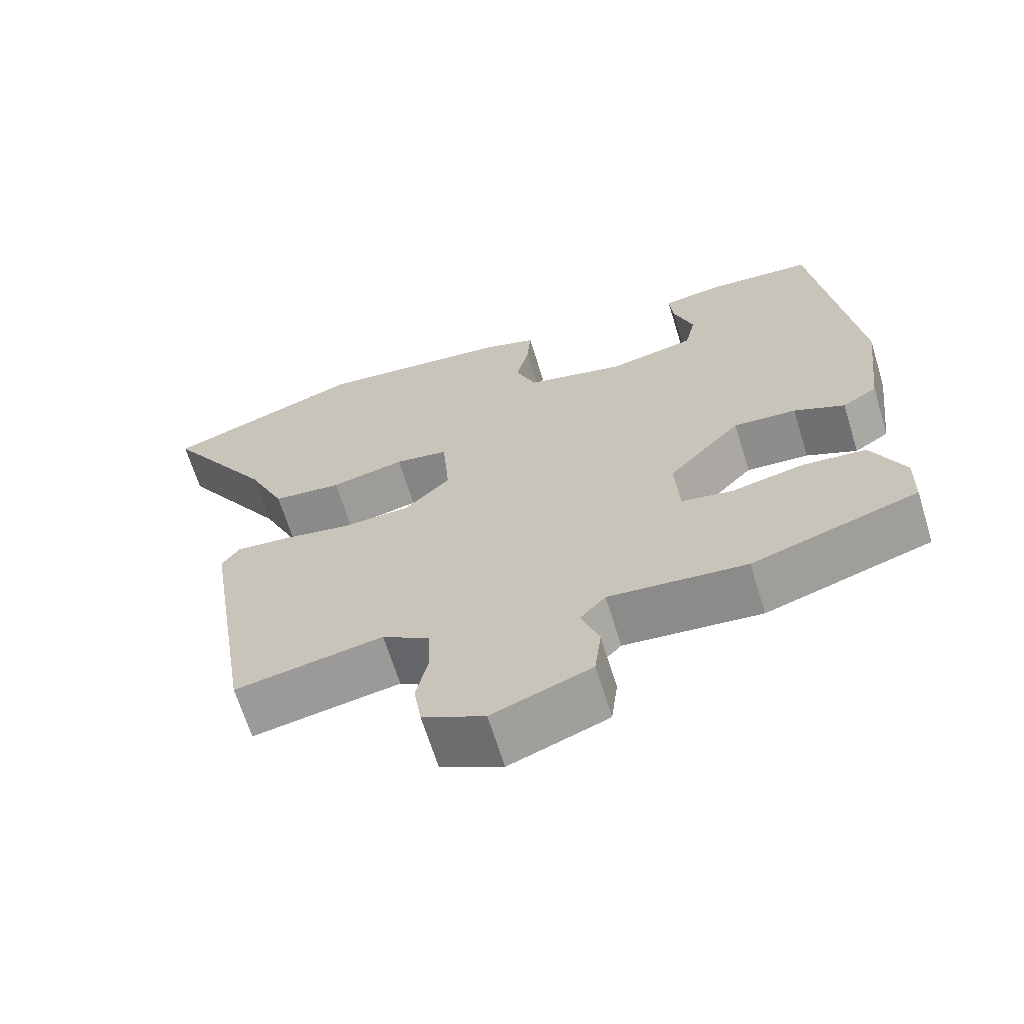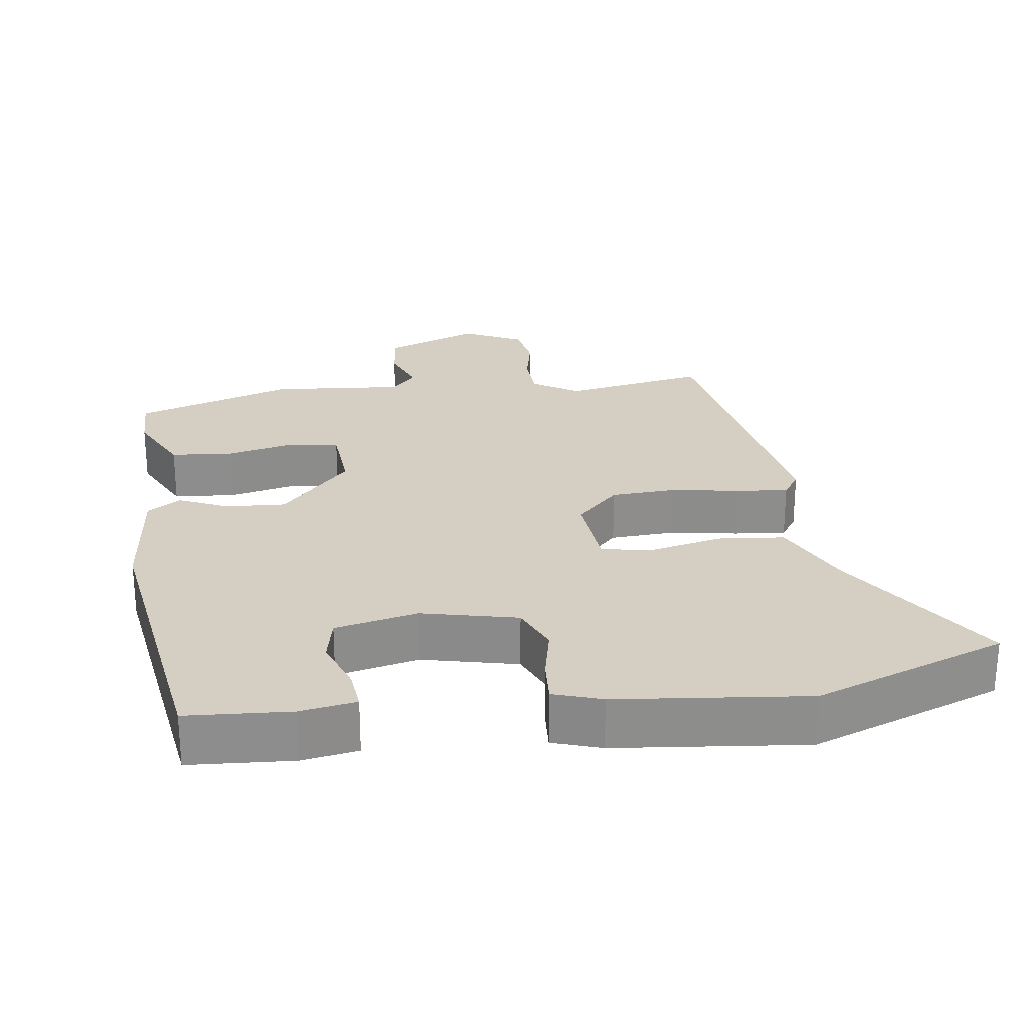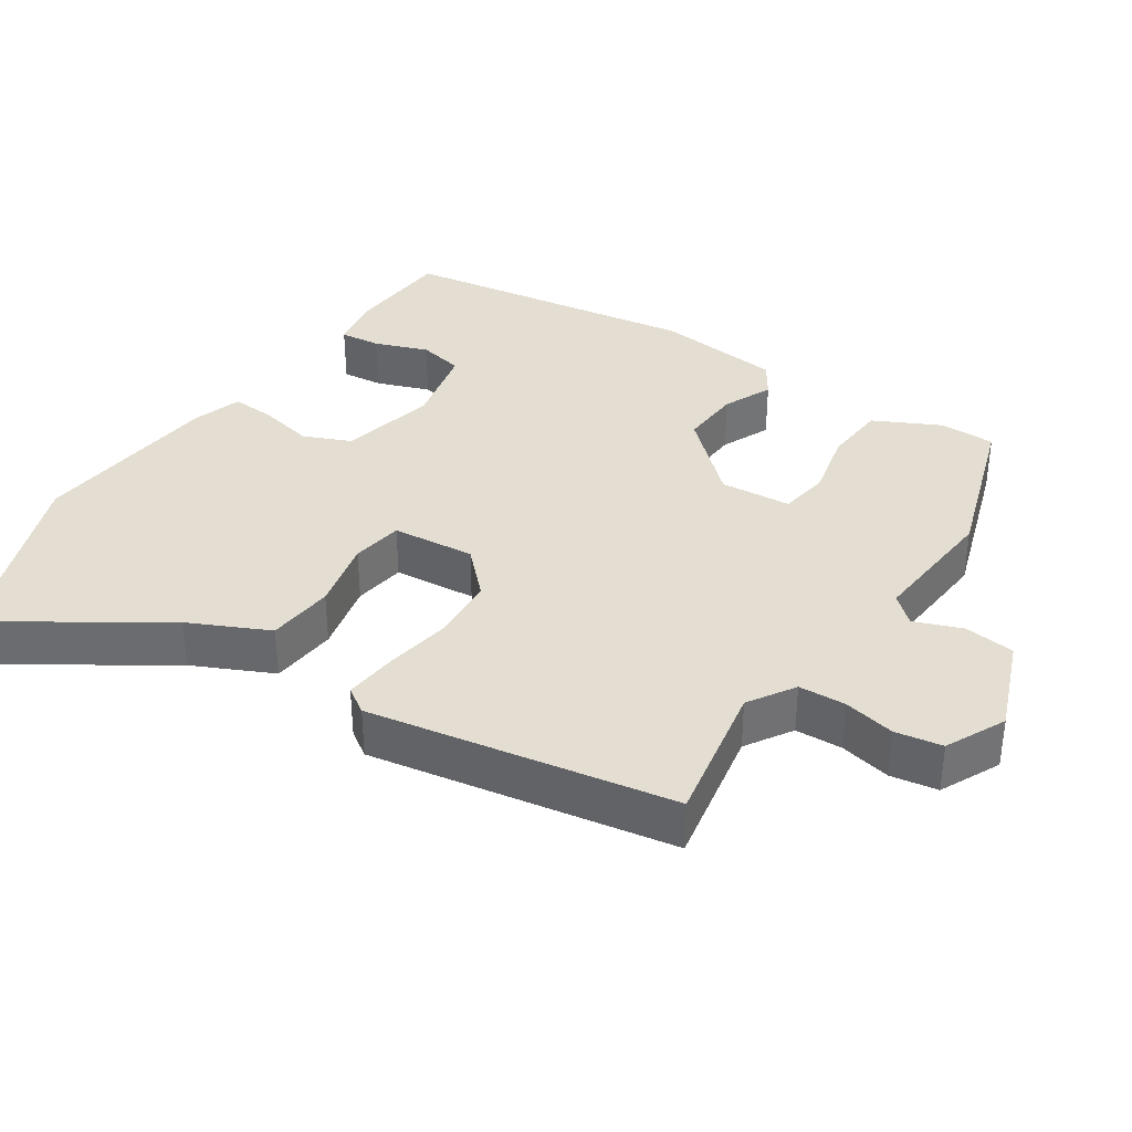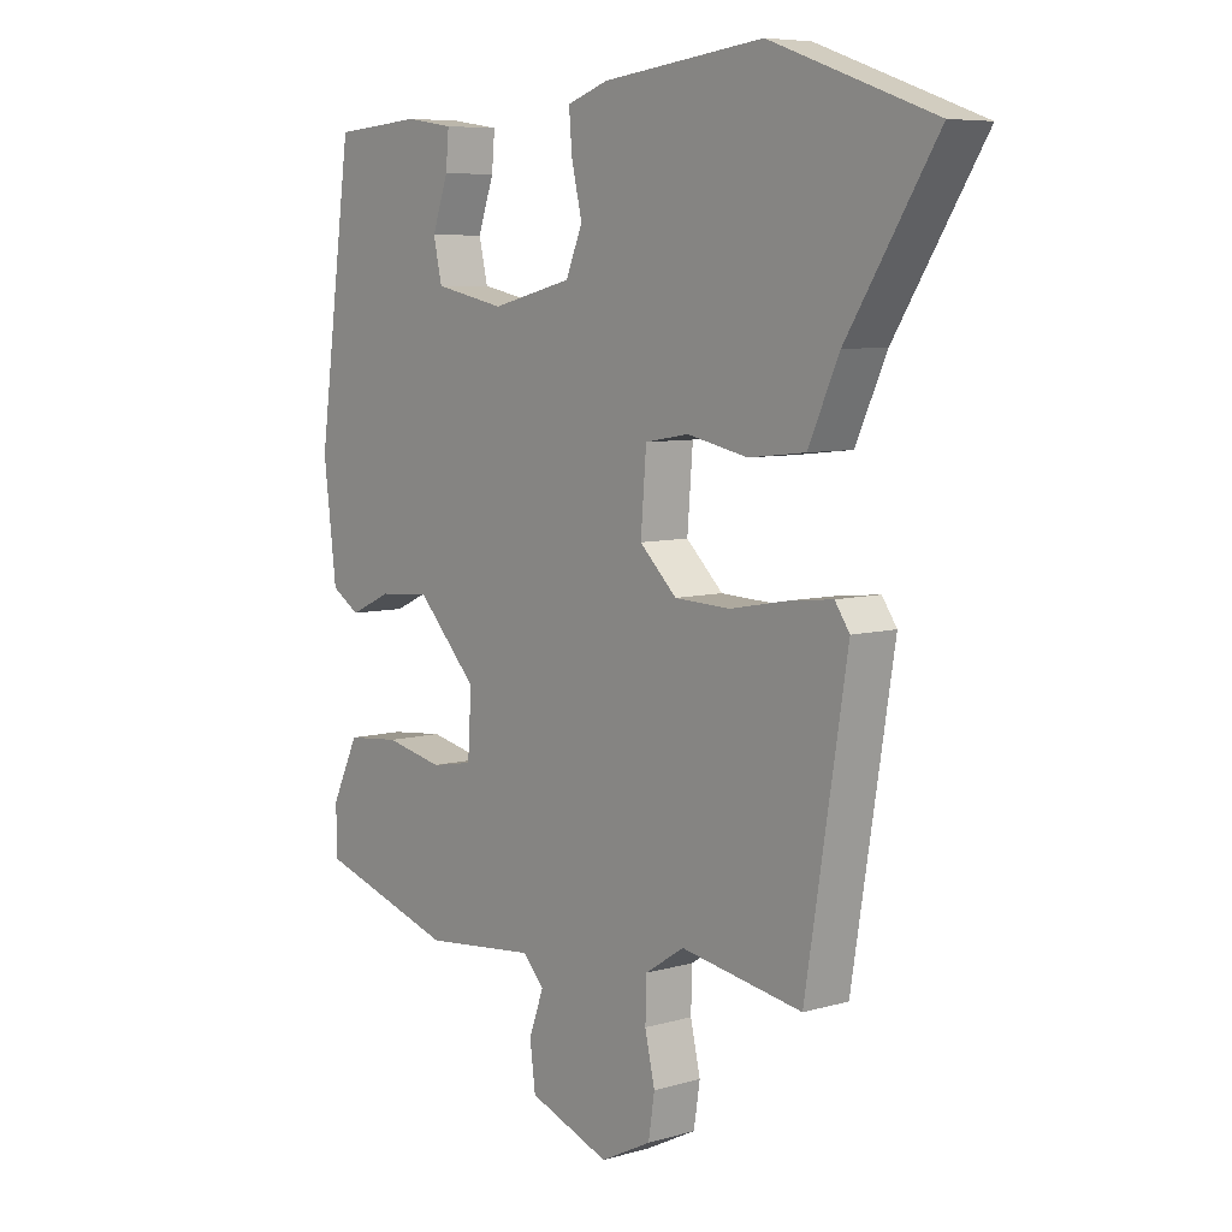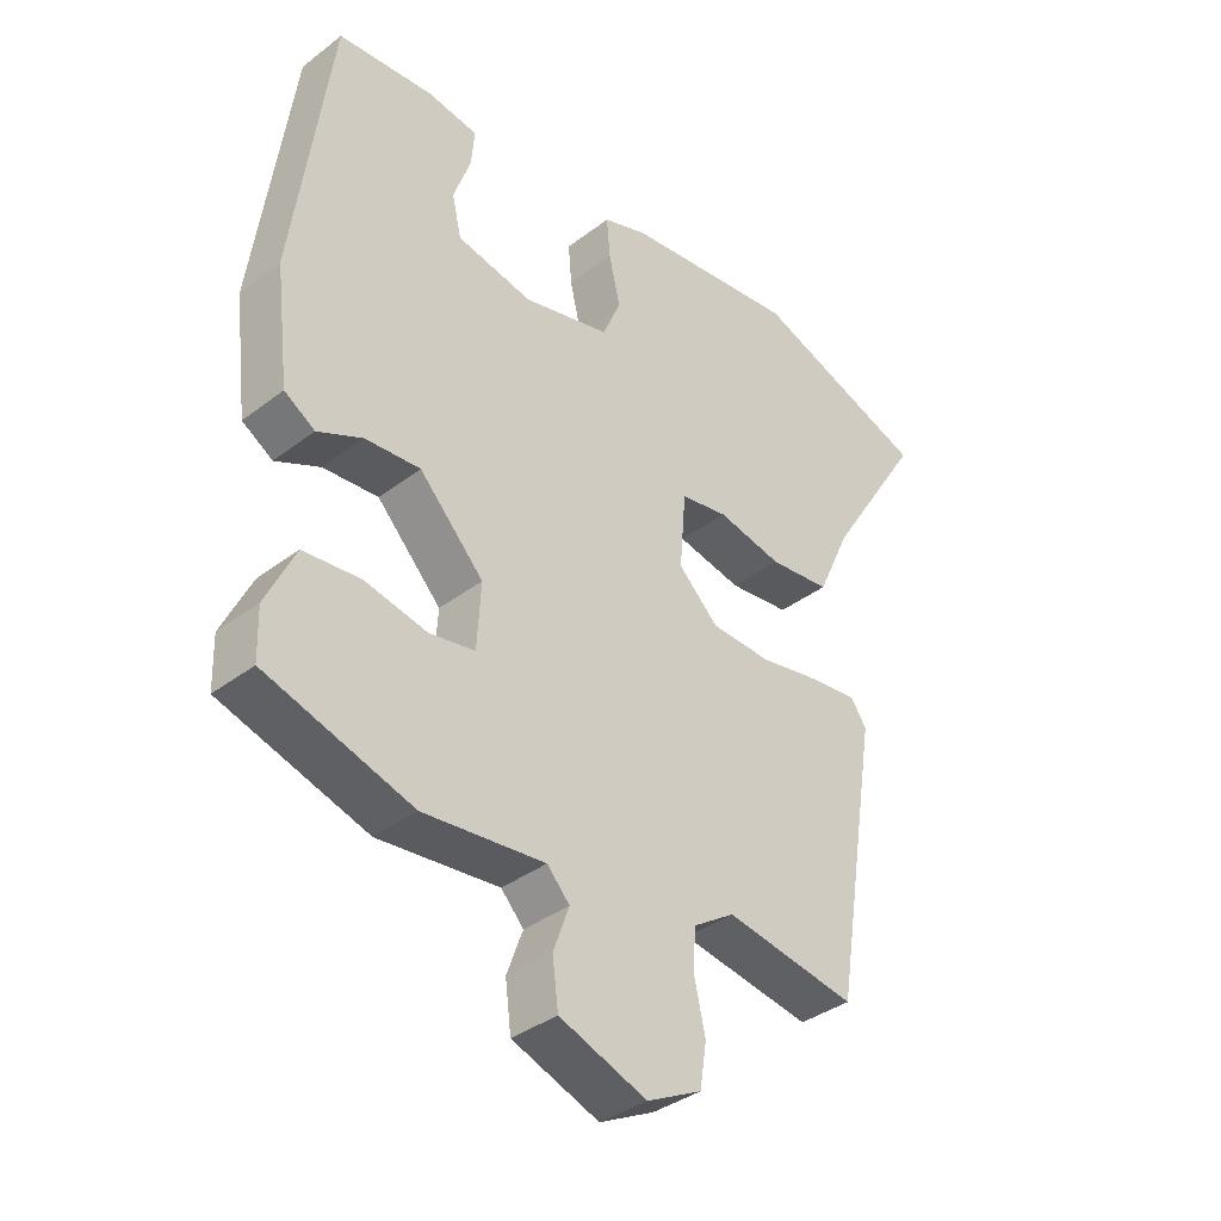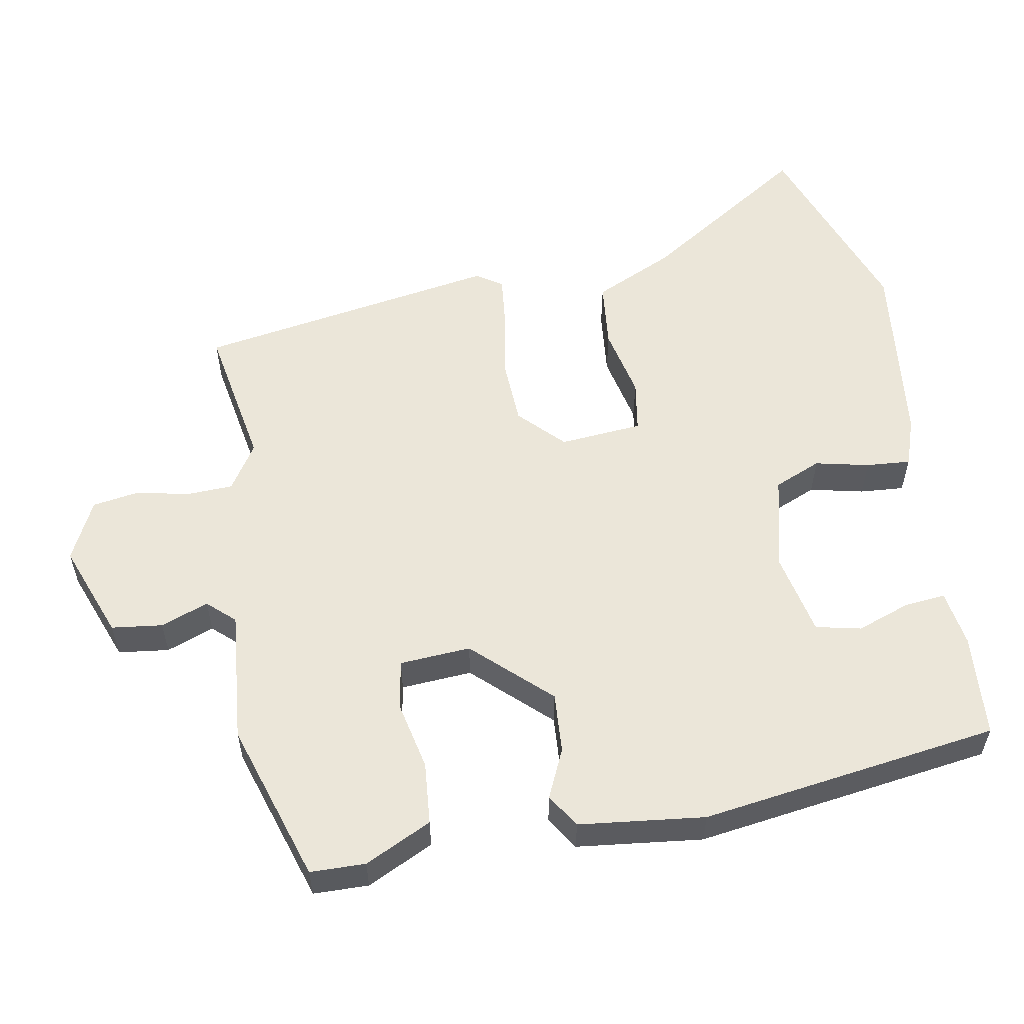
<metadata>
{"format":"obj","ext":"obj","renderer":"f3d","projection":"perspective","resolution":1024,"background":"white","views":[{"elev":-66.2,"azim":-162.9,"up":"+Z"},{"elev":25.7,"azim":-8.5,"up":"+Y"},{"elev":36.3,"azim":122.7,"up":"+Y"},{"elev":7.0,"azim":50.2,"up":"+Z"},{"elev":-36.9,"azim":-45.5,"up":"+Z"},{"elev":56.6,"azim":-100.5,"up":"+Y"}]}
</metadata>
<code>
v -0.421 0.07 0.481
v -0.278 0.07 0.492
v -0.201 0.07 0.48
v -0.206 0.07 0.424
v -0.232 0.07 0.35
v -0.218 0.07 0.288
v -0.104 0.07 0.264
v 0.027 0.07 0.296
v 0.054 0.07 0.361
v 0.037 0.07 0.435
v 0.032 0.07 0.496
v 0.099 0.07 0.519
v 0.36 0.07 0.55
v 0.625 0.07 0.455
v 0.48 0.07 0.226
v 0.43 0.07 0.116
v 0.338 0.07 0.106
v 0.24 0.07 0.127
v 0.169 0.07 0.115
v 0.16 0.07 0.001
v 0.22 0.07 -0.057
v 0.31 0.07 -0.061
v 0.402 0.07 -0.044
v 0.474 0.07 -0.036
v 0.498 0.07 -0.071
v 0.431 0.07 -0.489
v 0.234 0.07 -0.455
v 0.171 0.07 -0.496
v 0.169 0.07 -0.561
v 0.185 0.07 -0.632
v 0.175 0.07 -0.697
v 0.093 0.07 -0.738
v -0.038 0.07 -0.689
v -0.047 0.07 -0.619
v -0.023 0.07 -0.553
v -0.057 0.07 -0.516
v -0.239 0.07 -0.534
v -0.459 0.07 -0.465
v -0.461 0.07 -0.389
v -0.417 0.07 -0.297
v -0.331 0.07 -0.289
v -0.237 0.07 -0.309
v -0.169 0.07 -0.297
v -0.163 0.07 -0.199
v -0.26 0.07 -0.096
v -0.343 0.07 -0.102
v -0.41 0.07 -0.133
v -0.456 0.07 -0.104
v -0.477 0.07 0.069
v -0.421 0 0.481
v -0.278 0 0.492
v -0.201 0 0.48
v -0.206 0 0.424
v -0.232 0 0.35
v -0.218 0 0.288
v -0.104 0 0.264
v 0.027 0 0.296
v 0.054 0 0.361
v 0.037 0 0.435
v 0.032 0 0.496
v 0.099 0 0.519
v 0.36 0 0.55
v 0.625 0 0.455
v 0.48 0 0.226
v 0.43 0 0.116
v 0.338 0 0.106
v 0.24 0 0.127
v 0.169 0 0.115
v 0.16 0 0.001
v 0.22 0 -0.057
v 0.31 0 -0.061
v 0.402 0 -0.044
v 0.474 0 -0.036
v 0.498 0 -0.071
v 0.431 0 -0.489
v 0.234 0 -0.455
v 0.171 0 -0.496
v 0.169 0 -0.561
v 0.185 0 -0.632
v 0.175 0 -0.697
v 0.093 0 -0.738
v -0.038 0 -0.689
v -0.047 0 -0.619
v -0.023 0 -0.553
v -0.057 0 -0.516
v -0.239 0 -0.534
v -0.459 0 -0.465
v -0.461 0 -0.389
v -0.417 0 -0.297
v -0.331 0 -0.289
v -0.237 0 -0.309
v -0.169 0 -0.297
v -0.163 0 -0.199
v -0.26 0 -0.096
v -0.343 0 -0.102
v -0.41 0 -0.133
v -0.456 0 -0.104
v -0.477 0 0.069
f 1 2 3
f 49 1 3
f 48 49 3
f 47 48 3
f 46 47 3
f 40 41 42
f 39 40 42
f 38 39 42
f 37 38 42
f 36 37 42
f 35 36 42 43
f 33 34 35
f 32 33 35
f 31 32 35
f 30 31 35
f 29 30 35
f 35 43 44
f 29 35 44
f 28 29 44
f 25 26 27
f 24 25 27
f 23 24 27
f 22 23 27
f 28 44 45
f 27 28 45
f 22 27 45
f 21 22 45
f 15 16 17 18
f 15 18 19
f 14 15 19
f 13 14 19
f 12 13 19
f 11 12 19
f 10 11 19
f 9 10 19
f 8 9 19 20
f 3 4 5
f 46 3 5
f 46 5 6
f 45 46 6
f 21 45 6
f 20 21 6
f 7 8 20
f 6 7 20
f 52 51 50
f 52 50 98
f 52 98 97
f 52 97 96
f 52 96 95
f 91 90 89
f 91 89 88
f 91 88 87
f 91 87 86
f 91 86 85
f 92 91 85 84
f 84 83 82
f 84 82 81
f 84 81 80
f 84 80 79
f 84 79 78
f 93 92 84
f 93 84 78
f 93 78 77
f 76 75 74
f 76 74 73
f 76 73 72
f 76 72 71
f 94 93 77
f 94 77 76
f 94 76 71
f 94 71 70
f 67 66 65 64
f 68 67 64
f 68 64 63
f 68 63 62
f 68 62 61
f 68 61 60
f 68 60 59
f 68 59 58
f 69 68 58 57
f 54 53 52
f 54 52 95
f 55 54 95
f 55 95 94
f 55 94 70
f 55 70 69
f 69 57 56
f 69 56 55
f 1 50 51 2
f 2 51 52 3
f 3 52 53 4
f 4 53 54 5
f 5 54 55 6
f 6 55 56 7
f 7 56 57 8
f 8 57 58 9
f 9 58 59 10
f 10 59 60 11
f 11 60 61 12
f 12 61 62 13
f 13 62 63 14
f 14 63 64 15
f 15 64 65 16
f 16 65 66 17
f 17 66 67 18
f 18 67 68 19
f 19 68 69 20
f 20 69 70 21
f 21 70 71 22
f 22 71 72 23
f 23 72 73 24
f 24 73 74 25
f 25 74 75 26
f 26 75 76 27
f 27 76 77 28
f 28 77 78 29
f 29 78 79 30
f 30 79 80 31
f 31 80 81 32
f 32 81 82 33
f 33 82 83 34
f 34 83 84 35
f 35 84 85 36
f 36 85 86 37
f 37 86 87 38
f 38 87 88 39
f 39 88 89 40
f 40 89 90 41
f 41 90 91 42
f 42 91 92 43
f 43 92 93 44
f 44 93 94 45
f 45 94 95 46
f 46 95 96 47
f 47 96 97 48
f 48 97 98 49
f 49 98 50 1

</code>
